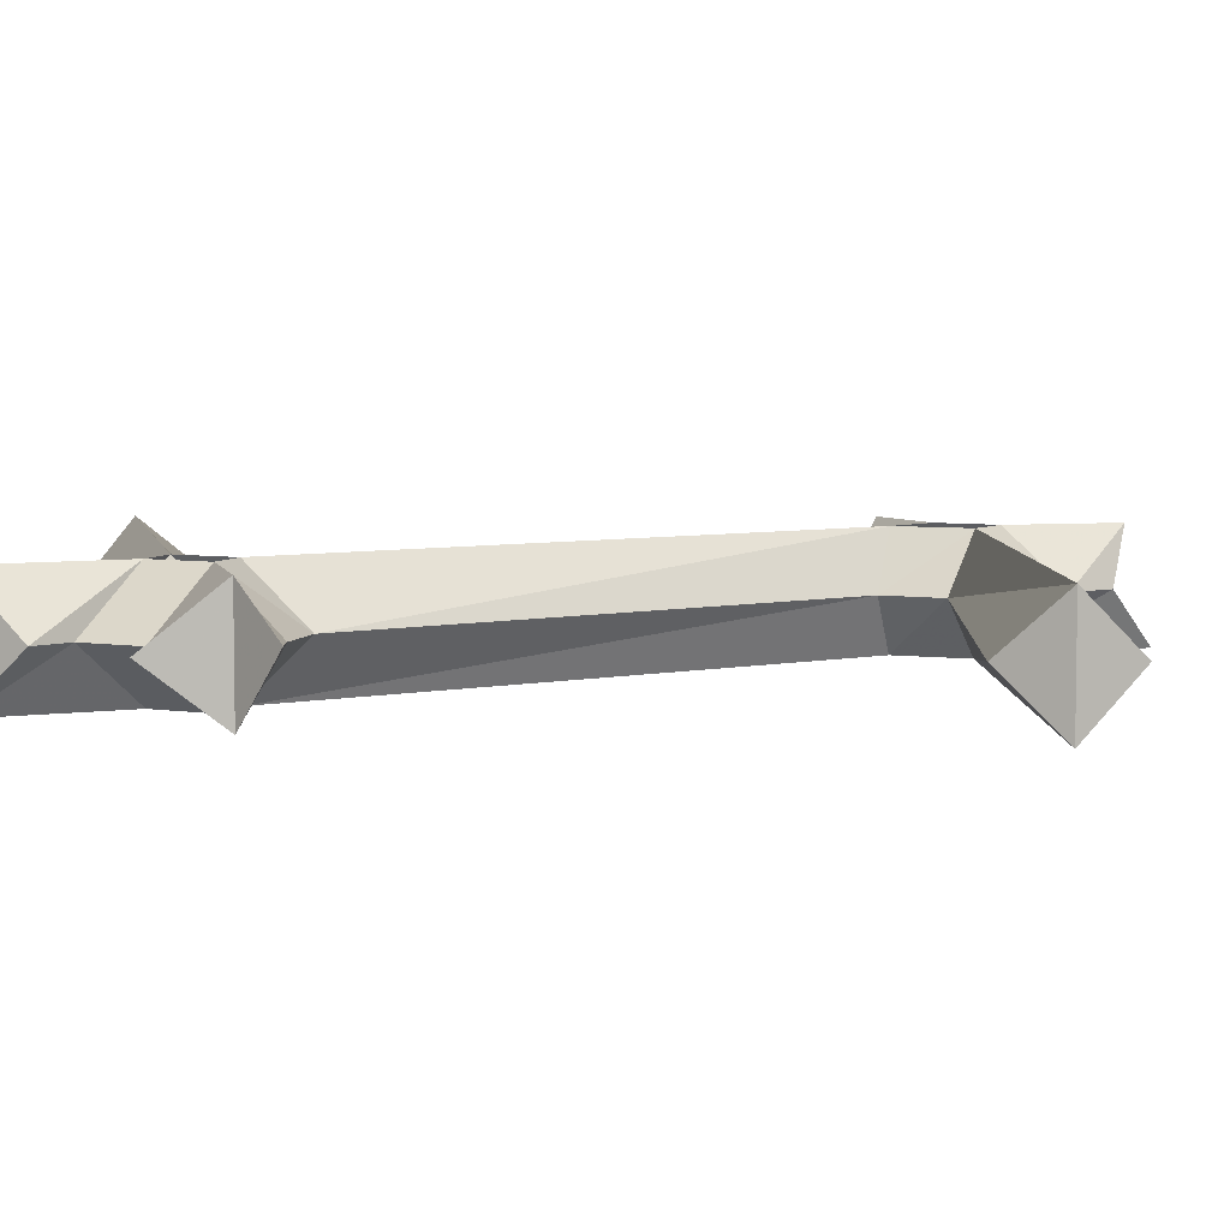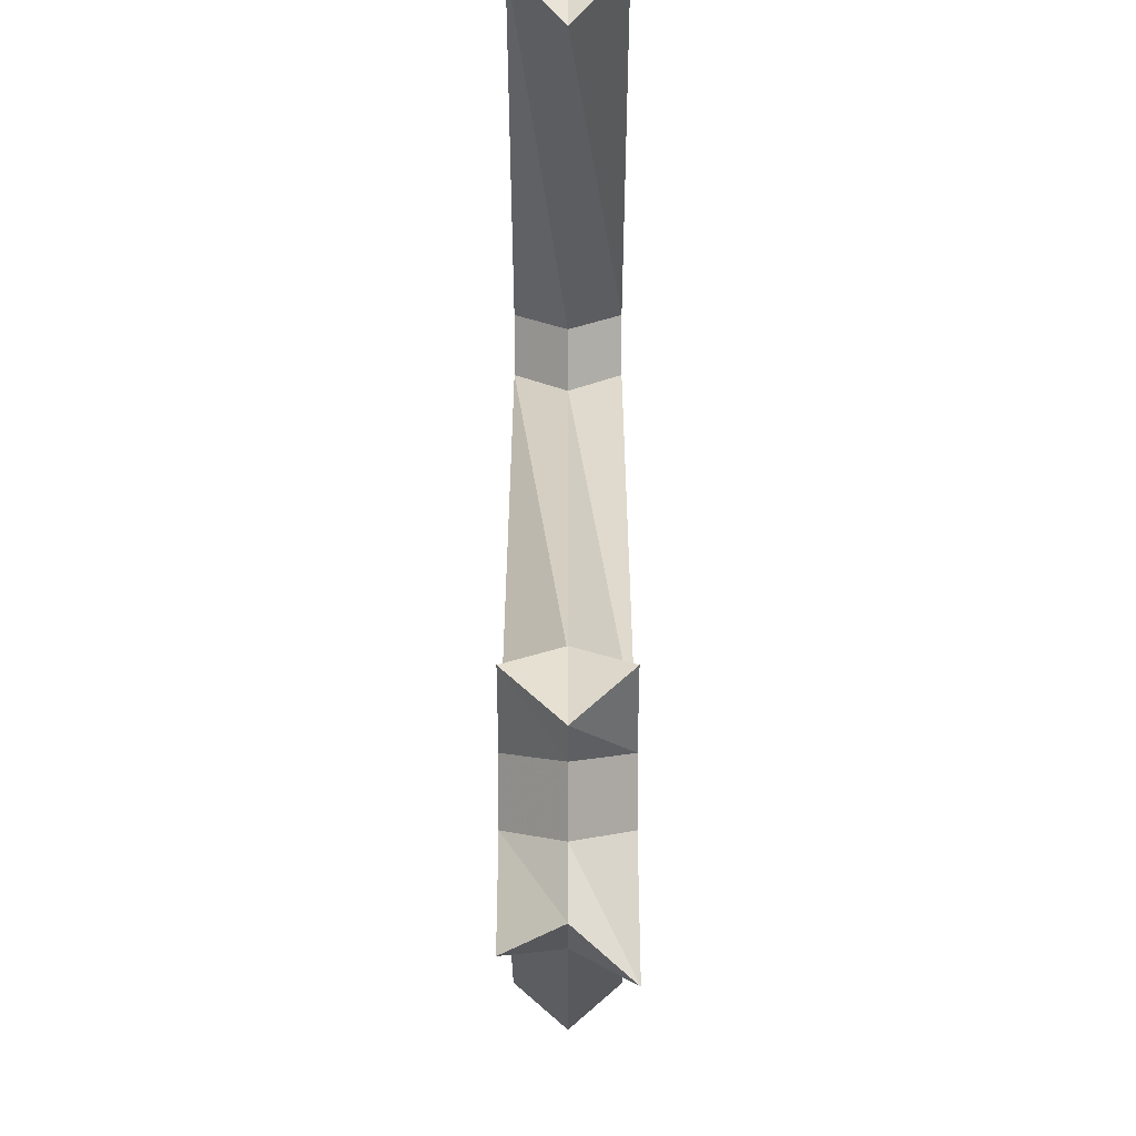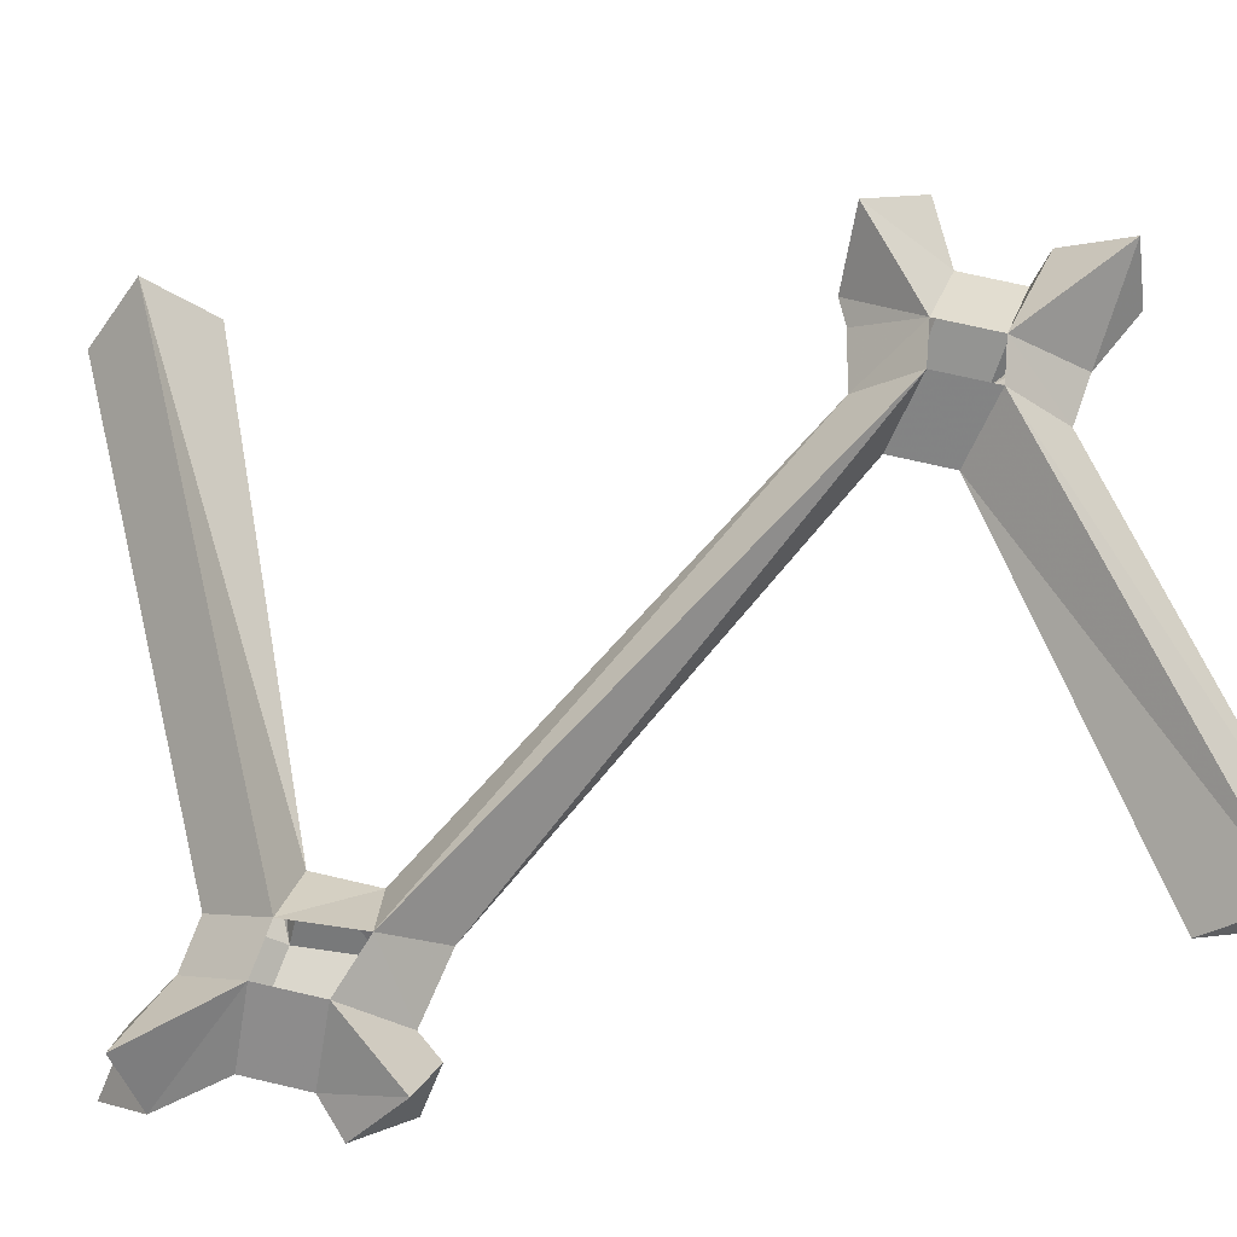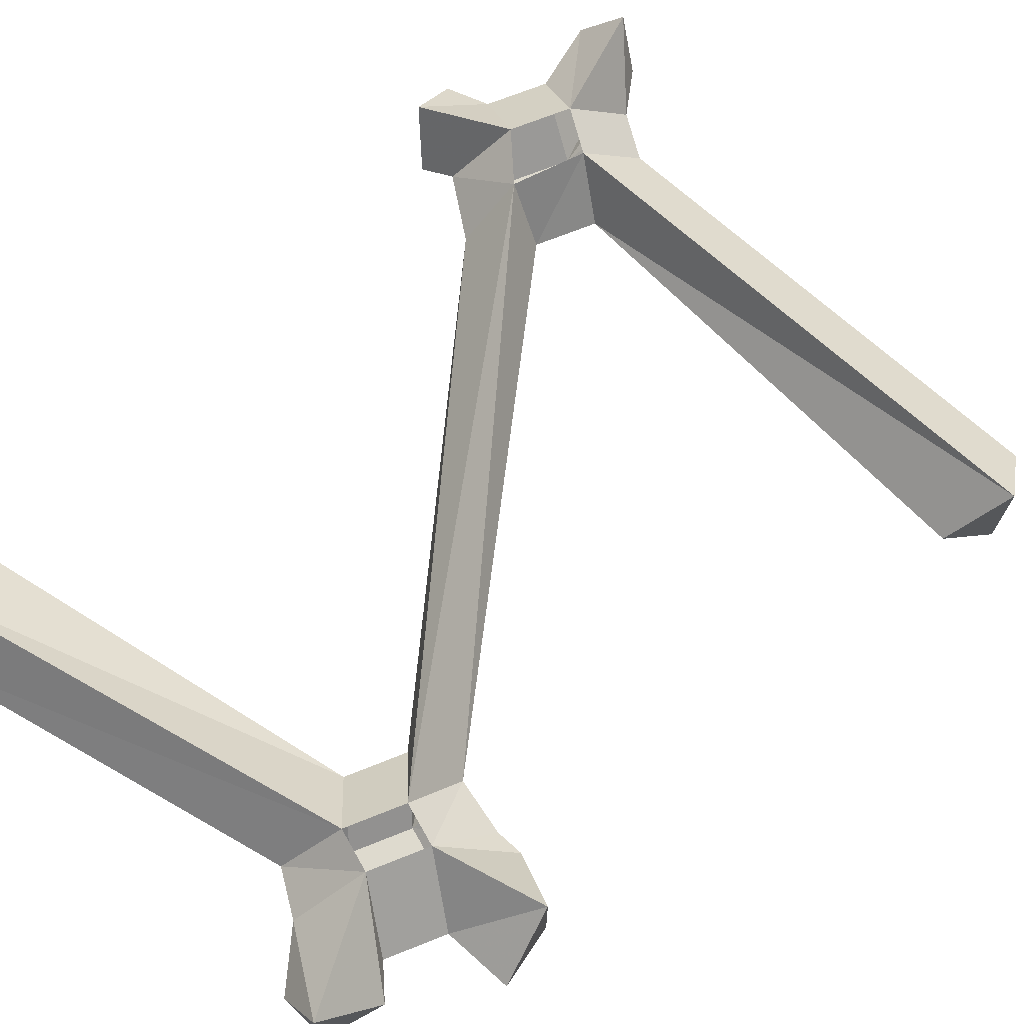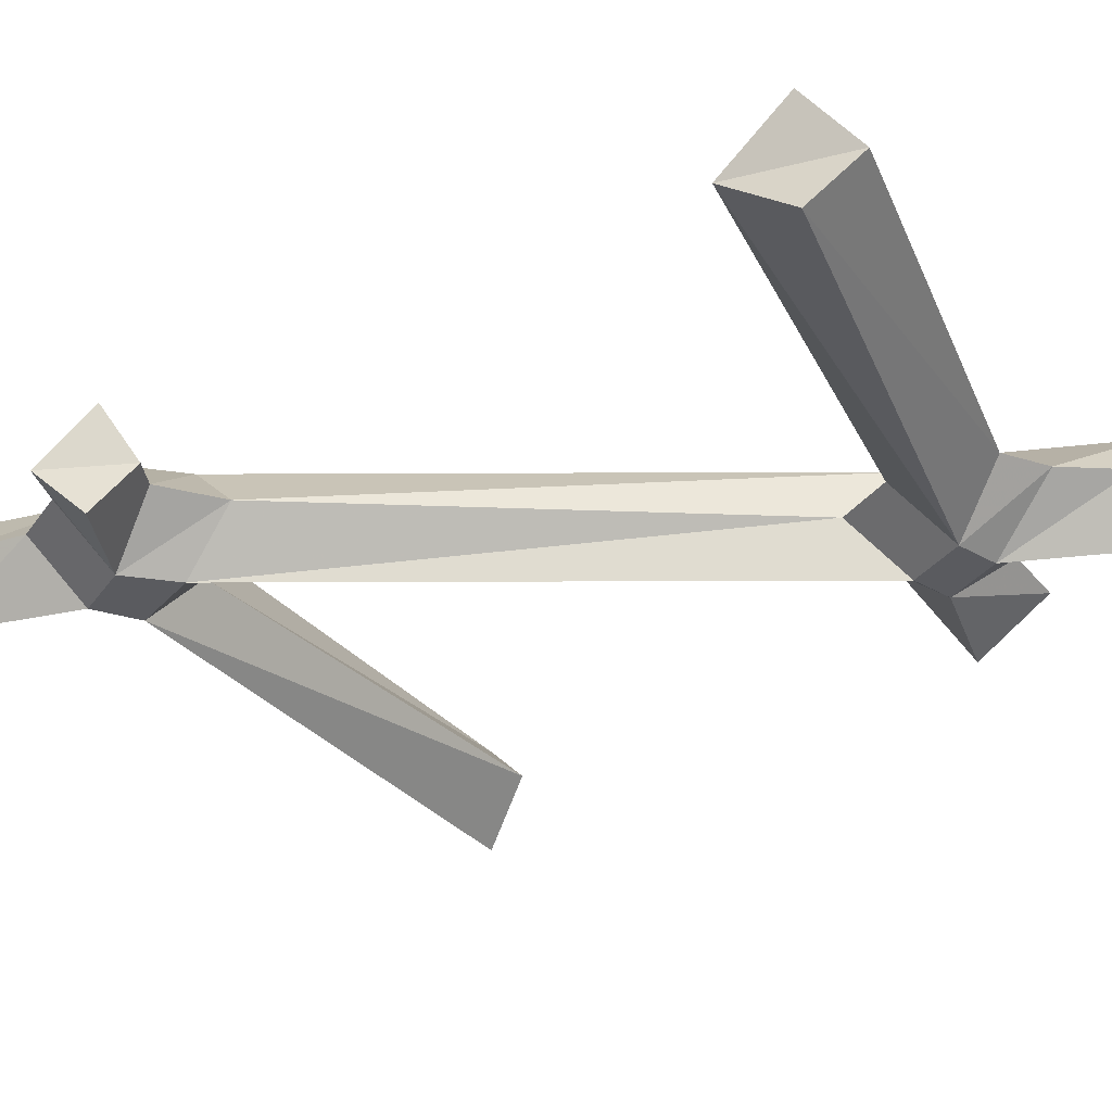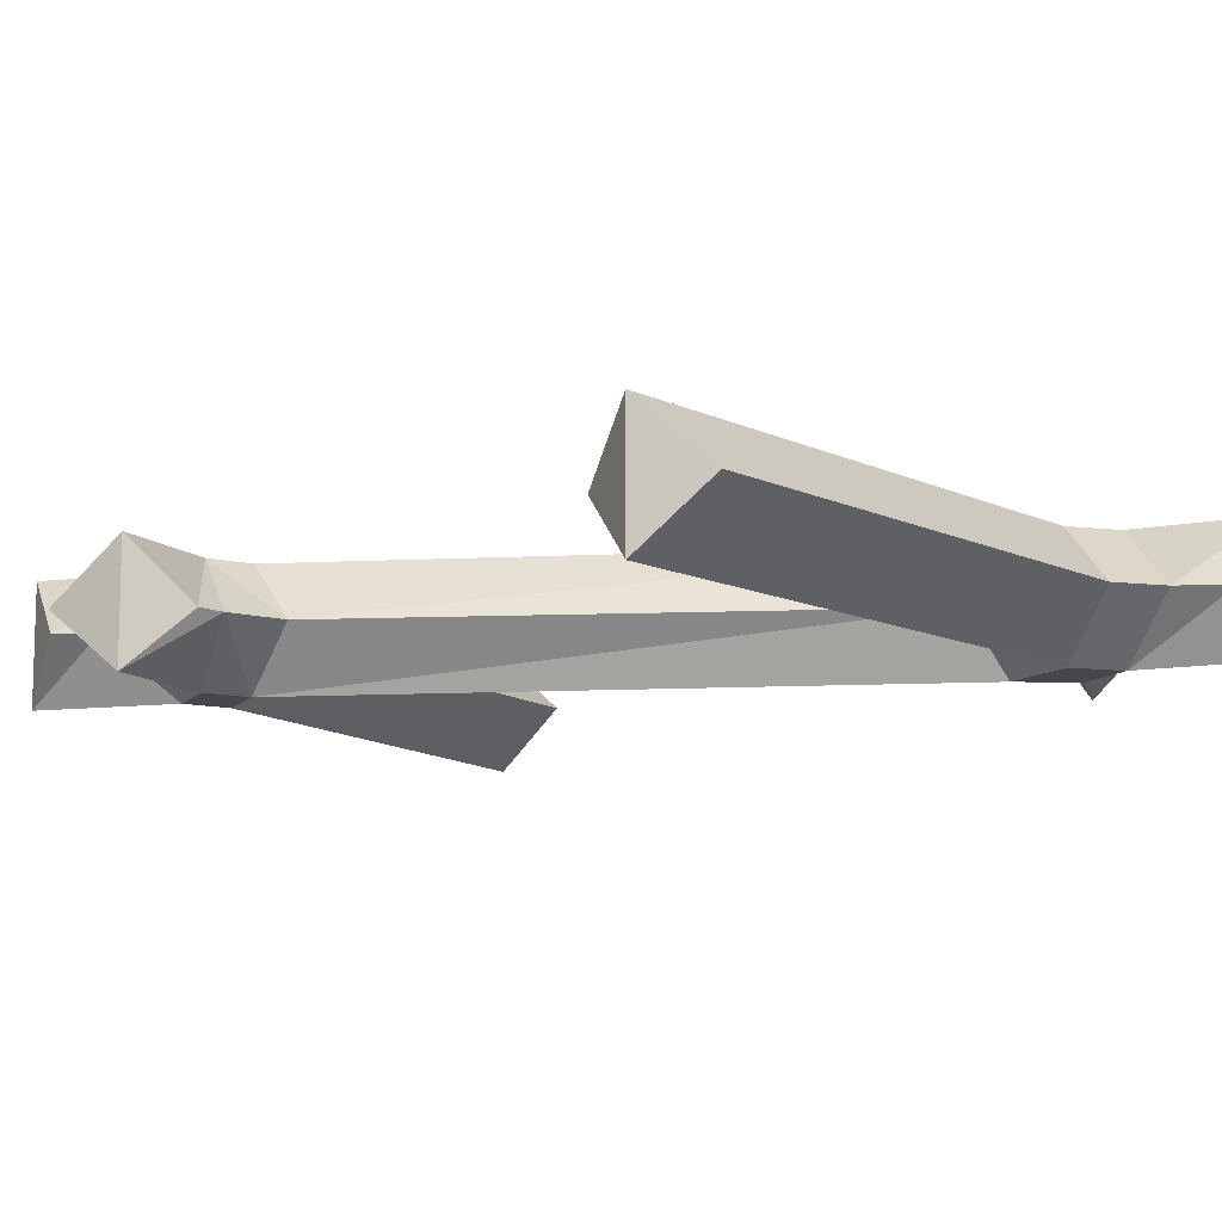
<metadata>
{"format":"obj","ext":"obj","renderer":"f3d","projection":"perspective","resolution":1024,"background":"white","views":[{"elev":5.7,"azim":89.7,"up":"+Y"},{"elev":-24.7,"azim":-90.0,"up":"+Z"},{"elev":73.1,"azim":-103.6,"up":"+Y"},{"elev":71.1,"azim":41.8,"up":"+Y"},{"elev":-32.9,"azim":-56.7,"up":"+Y"},{"elev":-10.8,"azim":130.2,"up":"+Y"}]}
</metadata>
<code>
v -0.09375 0 -0.1719
v -0.07812 -0.03125 -0.2031
v -0.1016 -0.03125 -0.2188
v -0.1172 0 -0.1875
v -0.1328 0 -0.25
v -0.1562 -0.03125 -0.2422
v -0.1484 -0.03125 -0.2031
v -0.1641 -0.03125 -0.1719
v -0.1328 0 -0.1562
v -0.1797 0 -0.1328
v -0.1641 -0.03125 -0.1172
v -0.1484 -0.03125 -0.125
v -0.1094 0 -0.1328
v -0.1172 -0.03125 -0.1016
v 0.07812 0 0.1562
v 0.08594 -0.03125 0.125
v -0.08594 -0.03125 -0.125
v -0.07031 -0.03125 -0.1562
v 0.2031 0 -0.1719
v 0.1875 -0.03125 -0.2031
v 0.2031 -0.0625 -0.1719
v -0.09375 -0.0625 -0.1719
v -0.1172 -0.0625 -0.1875
v -0.1172 -0.03125 -0.2422
v -0.1406 -0.0625 -0.2656
v -0.1328 -0.0625 -0.1562
v -0.1875 -0.03125 -0.1641
v -0.1797 -0.0625 -0.1328
v -0.1094 -0.0625 -0.1328
v 0.05469 -0.03125 0.1328
v 0.03906 -0.03125 0.1641
v 0.0625 0 0.1875
v -0.1875 0 0.2422
v -0.1719 -0.03125 0.2656
v 0.04688 -0.03125 0.2188
v 0.08594 0 0.1953
v 0.07031 -0.03125 0.2344
v 0.1172 0 0.2656
v 0.1328 -0.03125 0.2344
v 0.1172 -0.03125 0.2188
v 0.1016 0 0.1641
v 0.1328 -0.03125 0.1875
v 0.1641 0 0.1484
v 0.1328 -0.03125 0.1328
v 0.1172 -0.03125 0.1328
v 0.07812 -0.0625 0.1562
v 0.0625 -0.0625 0.1875
v -0.1875 -0.03125 0.2031
v -0.1875 -0.0625 0.2422
v 0.08594 -0.0625 0.1953
v 0.09375 -0.03125 0.2656
v 0.1172 -0.0625 0.2656
v 0.1016 -0.0625 0.1641
v 0.1719 -0.03125 0.1875
v 0.1641 -0.0625 0.1484
v 0.1875 -0.03125 -0.1406
f 1 2 3
f 1 3 4
f 4 7 8
f 4 8 9
f 9 12 13
f 13 12 14
f 13 17 1
f 1 17 18
f 2 22 23
f 2 23 3
f 7 23 26
f 7 26 8
f 12 26 14
f 14 26 29
f 15 30 31
f 15 31 32
f 32 35 36
f 36 35 37
f 36 40 41
f 41 40 42
f 41 45 16
f 41 16 15
f 29 26 23
f 29 23 22
f 29 22 18
f 29 18 17
f 30 46 47
f 30 47 31
f 35 47 37
f 37 47 50
f 40 50 42
f 42 50 53
f 45 53 46
f 45 46 16
f 50 47 46
f 50 46 53
f 4 3 5
f 4 5 6
f 4 6 7
f 9 8 10
f 9 10 11
f 9 11 12
f 13 14 15
f 13 15 16
f 13 16 17
f 1 18 19
f 1 19 20
f 1 20 2
f 2 20 21
f 2 21 22
f 3 23 24
f 3 24 5
f 5 24 6
f 6 24 25
f 6 25 7
f 7 25 23
f 8 26 27
f 8 27 10
f 10 27 11
f 11 27 28
f 11 28 12
f 12 28 26
f 14 29 30
f 14 30 15
f 32 31 33
f 32 33 34
f 32 34 35
f 36 37 38
f 36 38 39
f 36 39 40
f 41 42 43
f 41 43 44
f 41 44 45
f 29 17 46
f 29 46 30
f 31 47 48
f 31 48 33
f 33 48 34
f 34 48 49
f 34 49 35
f 35 49 47
f 37 50 51
f 37 51 38
f 38 51 52
f 38 52 39
f 39 52 40
f 40 52 50
f 42 53 54
f 42 54 43
f 43 54 55
f 43 55 44
f 44 55 45
f 45 55 53
f 16 46 17
f 21 20 19
f 21 19 56
f 21 56 22
f 22 56 18
f 18 56 19
f 26 28 27
f 24 23 25
f 47 49 48
f 53 55 54
f 50 52 51
f 14 13 17
f 14 17 29

</code>
